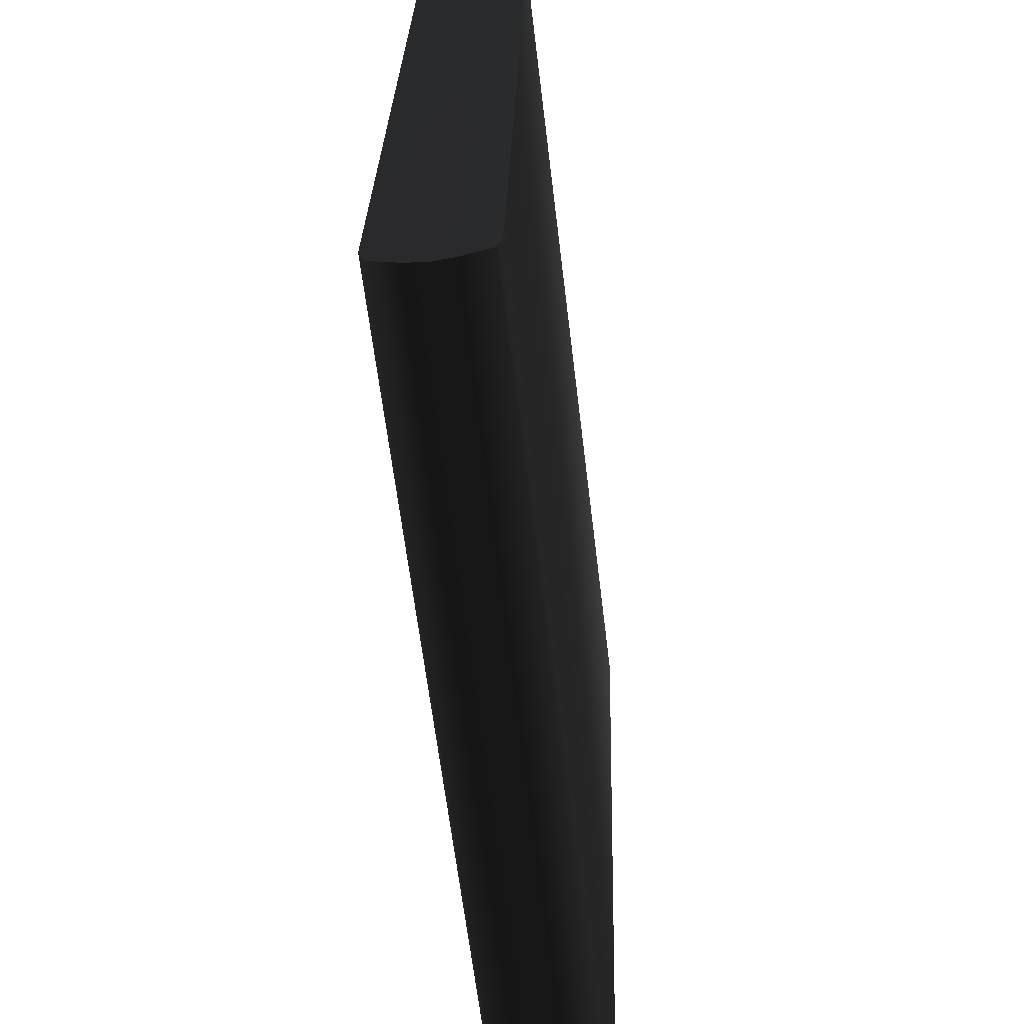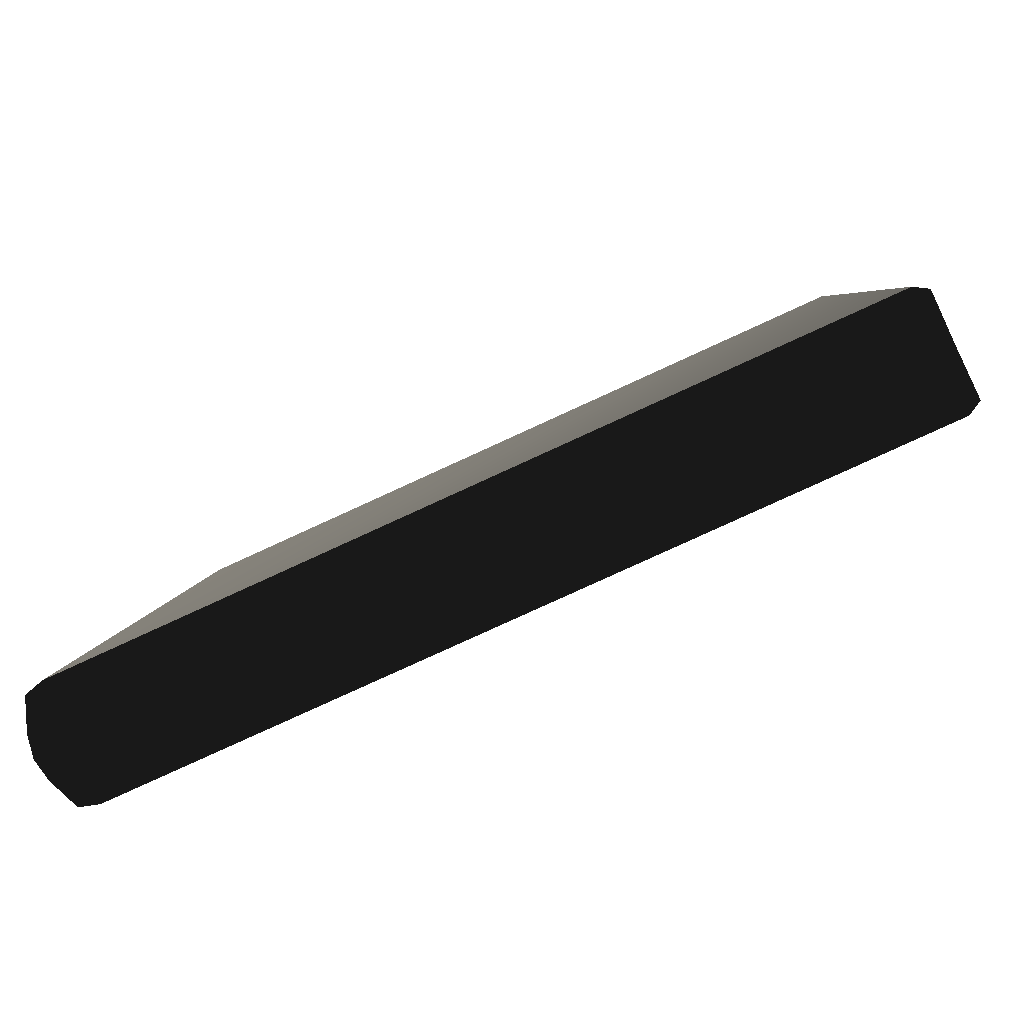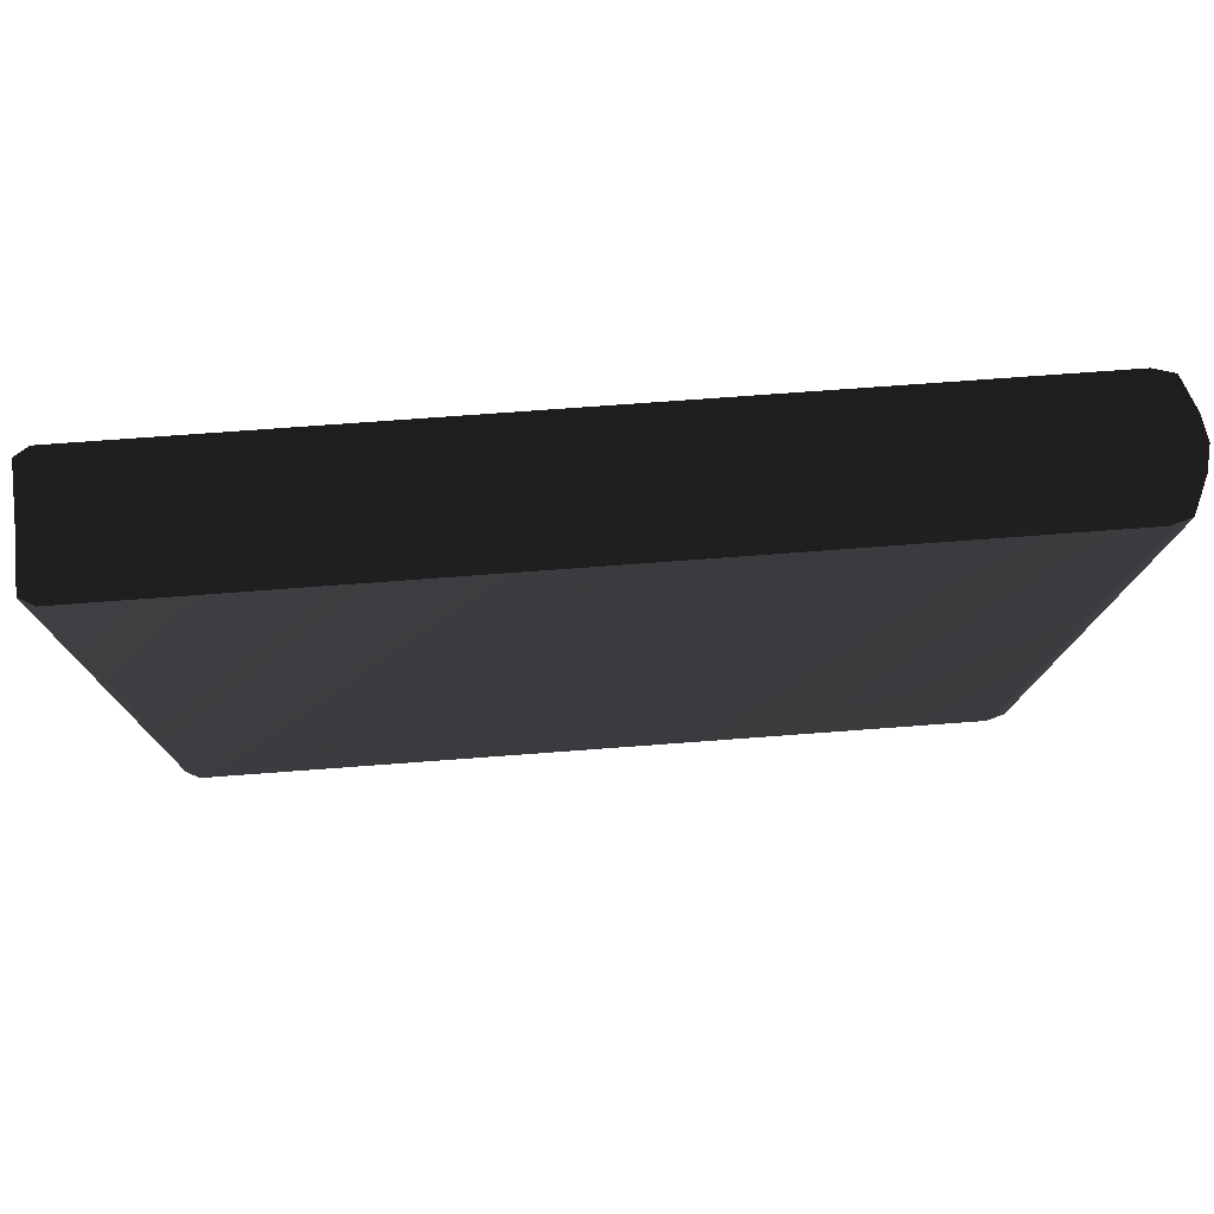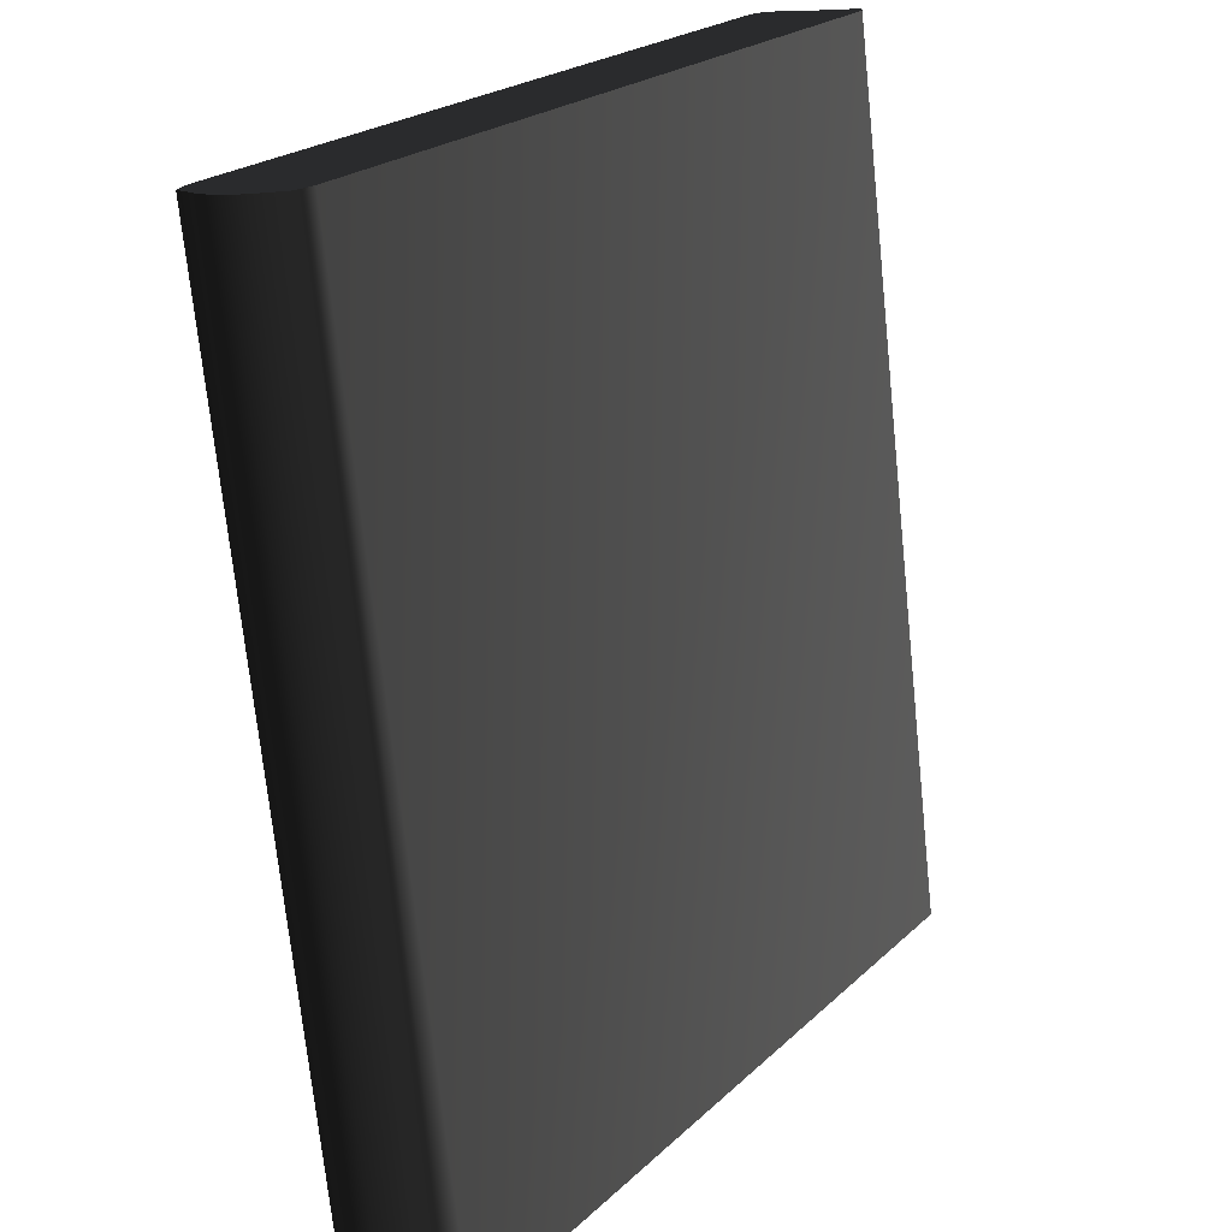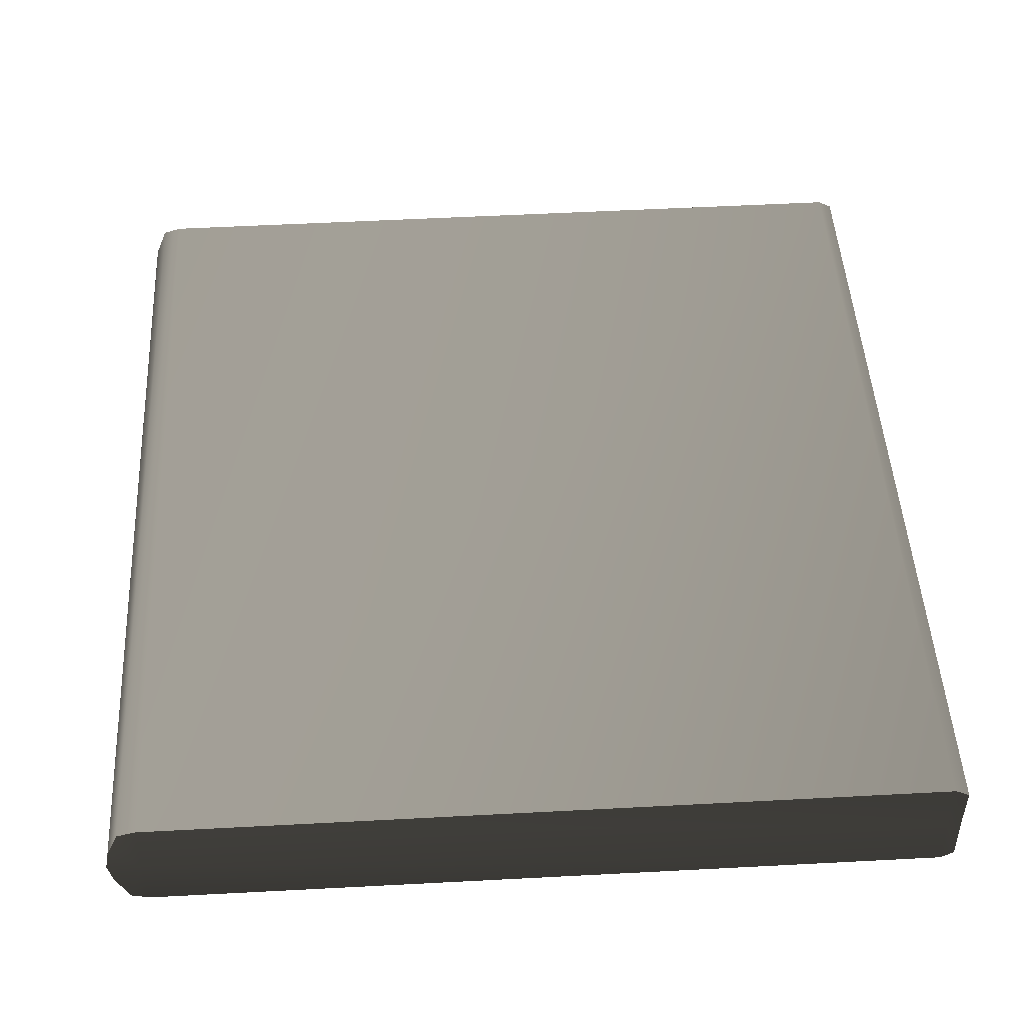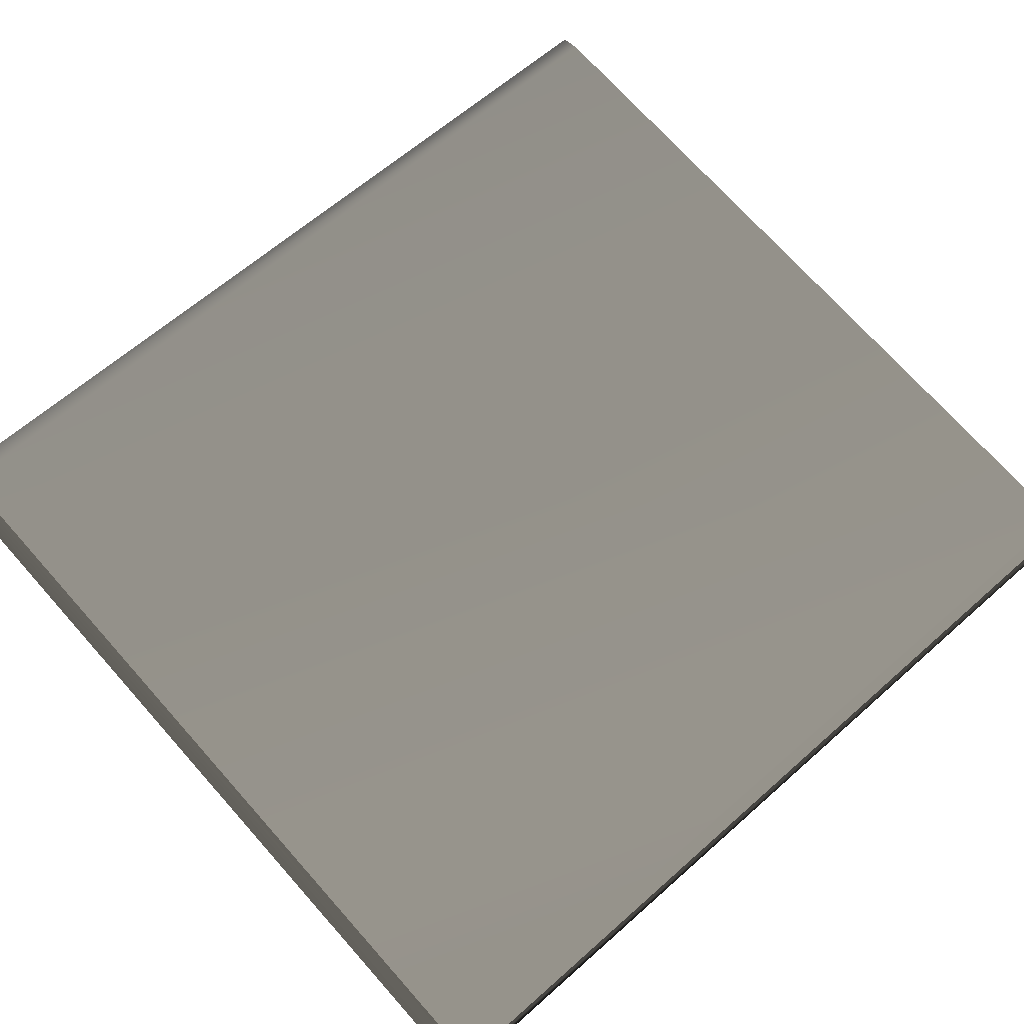
<metadata>
{"format":"obj","ext":"obj","renderer":"f3d","projection":"perspective","resolution":1024,"background":"white","views":[{"elev":27.6,"azim":91.7,"up":"+Y"},{"elev":-79.0,"azim":-155.3,"up":"+Y"},{"elev":72.0,"azim":-4.3,"up":"+Y"},{"elev":21.6,"azim":122.4,"up":"+Y"},{"elev":54.7,"azim":176.6,"up":"+Z"},{"elev":72.2,"azim":-132.0,"up":"+Z"}]}
</metadata>
<code>
v 1.647 0.4136 -0.3311 0.698 0.698 0.698 #1
v 1.652 0.4426 -0.5735 0.698 0.698 0.698 #1
v 1.732 0.4397 -0.551 0.698 0.698 0.698 #1
v 1.803 0.4128 -0.3313 0.698 0.698 0.698 #1
v 1.785 0.4241 -0.4243 0.698 0.698 0.698 #1
v 1.801 4.145 0.02441 0.698 0.698 0.698 #1
v 1.803 0.4128 -0.3313 0.698 0.698 0.698 #1
v 1.801 4.145 0.02441 0.698 0.698 0.698 #1
v 1.82 4.134 0.1172 0.698 0.698 0.698 #1
v 1.785 0.4241 -0.4243 0.698 0.698 0.698 #1
v 1.732 0.4397 -0.551 0.698 0.698 0.698 #1
v 1.748 4.161 -0.1021 0.698 0.698 0.698 #1
v 1.785 0.4241 -0.4243 0.698 0.698 0.698 #1
v 1.748 4.161 -0.1021 0.698 0.698 0.698 #1
v 1.801 4.145 0.02441 0.698 0.698 0.698 #1
v 1.732 0.4397 -0.551 0.698 0.698 0.698 #1
v 1.652 0.4426 -0.5735 0.698 0.698 0.698 #1
v 1.669 4.164 -0.1245 0.698 0.698 0.698 #1
v 1.732 0.4397 -0.551 0.698 0.698 0.698 #1
v 1.669 4.164 -0.1245 0.698 0.698 0.698 #1
v 1.748 4.161 -0.1021 0.698 0.698 0.698 #1
v 1.652 0.4426 -0.5735 0.698 0.698 0.698 #1
v -1.7 0.4568 -0.5701 0.698 0.698 0.698 #1
v -1.684 4.178 -0.1213 0.698 0.698 0.698 #1
v 1.652 0.4426 -0.5735 0.698 0.698 0.698 #1
v -1.684 4.178 -0.1213 0.698 0.698 0.698 #1
v 1.669 4.164 -0.1245 0.698 0.698 0.698 #1
v -1.755 0.4294 -0.3264 0.698 0.698 0.698 #1
v -1.756 0.4531 -0.5364 0.698 0.698 0.698 #1
v -1.7 0.4568 -0.5701 0.698 0.698 0.698 #1
v -1.755 0.4294 -0.3264 0.698 0.698 0.698 #1
v -1.7 0.4568 -0.5701 0.698 0.698 0.698 #1
v -1.699 0.4292 -0.3274 0.698 0.698 0.698 #1
v -1.74 4.174 -0.08765 0.698 0.698 0.698 #1
v -1.684 4.178 -0.1213 0.698 0.698 0.698 #1
v -1.7 0.4568 -0.5701 0.698 0.698 0.698 #1
v -1.74 4.174 -0.08765 0.698 0.698 0.698 #1
v -1.7 0.4568 -0.5701 0.698 0.698 0.698 #1
v -1.756 0.4531 -0.5364 0.698 0.698 0.698 #1
v -1.682 4.148 0.1208 0.698 0.698 0.698 #1
v -1.684 4.178 -0.1213 0.698 0.698 0.698 #1
v -1.74 4.174 -0.08765 0.698 0.698 0.698 #1
v -1.682 4.148 0.1208 0.698 0.698 0.698 #1
v -1.74 4.174 -0.08765 0.698 0.698 0.698 #1
v -1.738 4.148 0.1221 0.698 0.698 0.698 #1
v -1.758 0.4023 -0.1165 0.698 0.698 0.698 #1
v -1.7 0.3984 -0.08496 0.698 0.698 0.698 #1
v -1.684 4.12 0.3638 0.698 0.698 0.698 #1
v -1.758 0.4023 -0.1165 0.698 0.698 0.698 #1
v -1.684 4.12 0.3638 0.698 0.698 0.698 #1
v -1.742 4.124 0.332 0.698 0.698 0.698 #1
v -1.7 0.3984 -0.08496 0.698 0.698 0.698 #1
v 1.653 0.384 -0.08911 0.698 0.698 0.698 #1
v 1.669 4.106 0.3596 0.698 0.698 0.698 #1
v -1.7 0.3984 -0.08496 0.698 0.698 0.698 #1
v 1.669 4.106 0.3596 0.698 0.698 0.698 #1
v -1.684 4.12 0.3638 0.698 0.698 0.698 #1
v -1.682 4.148 0.1208 0.698 0.698 0.698 #1
v -1.684 4.12 0.3638 0.698 0.698 0.698 #1
v 1.669 4.106 0.3596 0.698 0.698 0.698 #1
v -1.682 4.148 0.1208 0.698 0.698 0.698 #1
v 1.669 4.106 0.3596 0.698 0.698 0.698 #1
v 1.671 4.146 0.1187 0.698 0.698 0.698 #1
v 1.653 0.384 -0.08911 0.698 0.698 0.698 #1
v 1.732 0.3867 -0.1116 0.698 0.698 0.698 #1
v 1.748 4.108 0.3372 0.698 0.698 0.698 #1
v 1.653 0.384 -0.08911 0.698 0.698 0.698 #1
v 1.748 4.108 0.3372 0.698 0.698 0.698 #1
v 1.669 4.106 0.3596 0.698 0.698 0.698 #1
v 1.732 0.3867 -0.1116 0.698 0.698 0.698 #1
v 1.785 0.4016 -0.2383 0.698 0.698 0.698 #1
v 1.801 4.123 0.2102 0.698 0.698 0.698 #1
v 1.732 0.3867 -0.1116 0.698 0.698 0.698 #1
v 1.801 4.123 0.2102 0.698 0.698 0.698 #1
v 1.748 4.108 0.3372 0.698 0.698 0.698 #1
v 1.785 0.4016 -0.2383 0.698 0.698 0.698 #1
v 1.803 0.4128 -0.3313 0.698 0.698 0.698 #1
v 1.82 4.134 0.1172 0.698 0.698 0.698 #1
v 1.785 0.4016 -0.2383 0.698 0.698 0.698 #1
v 1.82 4.134 0.1172 0.698 0.698 0.698 #1
v 1.801 4.123 0.2102 0.698 0.698 0.698 #1
v 1.671 4.146 0.1187 0.698 0.698 0.698 #1
v 1.669 4.106 0.3596 0.698 0.698 0.698 #1
v 1.748 4.108 0.3372 0.698 0.698 0.698 #1
v -1.699 0.4292 -0.3274 0.698 0.698 0.698 #1
v -1.7 0.4568 -0.5701 0.698 0.698 0.698 #1
v 1.652 0.4426 -0.5735 0.698 0.698 0.698 #1
v -1.699 0.4292 -0.3274 0.698 0.698 0.698 #1
v 1.652 0.4426 -0.5735 0.698 0.698 0.698 #1
v 1.647 0.4136 -0.3311 0.698 0.698 0.698 #1
v -1.755 0.4294 -0.3264 0.698 0.698 0.698 #1
v -1.758 0.4023 -0.1165 0.698 0.698 0.698 #1
v -1.742 4.124 0.332 0.698 0.698 0.698 #1
v -1.755 0.4294 -0.3264 0.698 0.698 0.698 #1
v -1.742 4.124 0.332 0.698 0.698 0.698 #1
v -1.738 4.148 0.1221 0.698 0.698 0.698 #1
v 1.748 4.161 -0.1021 0.698 0.698 0.698 #1
v 1.669 4.164 -0.1245 0.698 0.698 0.698 #1
v 1.671 4.146 0.1187 0.698 0.698 0.698 #1
v 1.801 4.123 0.2102 0.698 0.698 0.698 #1
v 1.82 4.134 0.1172 0.698 0.698 0.698 #1
v 1.671 4.146 0.1187 0.698 0.698 0.698 #1
v 1.671 4.146 0.1187 0.698 0.698 0.698 #1
v 1.748 4.108 0.3372 0.698 0.698 0.698 #1
v 1.801 4.123 0.2102 0.698 0.698 0.698 #1
v 1.671 4.146 0.1187 0.698 0.698 0.698 #1
v 1.82 4.134 0.1172 0.698 0.698 0.698 #1
v 1.801 4.145 0.02441 0.698 0.698 0.698 #1
v 1.671 4.146 0.1187 0.698 0.698 0.698 #1
v 1.801 4.145 0.02441 0.698 0.698 0.698 #1
v 1.748 4.161 -0.1021 0.698 0.698 0.698 #1
v 1.671 4.146 0.1187 0.698 0.698 0.698 #1
v 1.669 4.164 -0.1245 0.698 0.698 0.698 #1
v -1.684 4.178 -0.1213 0.698 0.698 0.698 #1
v 1.671 4.146 0.1187 0.698 0.698 0.698 #1
v -1.684 4.178 -0.1213 0.698 0.698 0.698 #1
v -1.682 4.148 0.1208 0.698 0.698 0.698 #1
v -1.738 4.148 0.1221 0.698 0.698 0.698 #1
v -1.742 4.124 0.332 0.698 0.698 0.698 #1
v -1.684 4.12 0.3638 0.698 0.698 0.698 #1
v -1.738 4.148 0.1221 0.698 0.698 0.698 #1
v -1.684 4.12 0.3638 0.698 0.698 0.698 #1
v -1.682 4.148 0.1208 0.698 0.698 0.698 #1
v -1.738 4.148 0.1221 0.698 0.698 0.698 #1
v -1.74 4.174 -0.08765 0.698 0.698 0.698 #1
v -1.756 0.4531 -0.5364 0.698 0.698 0.698 #1
v -1.738 4.148 0.1221 0.698 0.698 0.698 #1
v -1.756 0.4531 -0.5364 0.698 0.698 0.698 #1
v -1.755 0.4294 -0.3264 0.698 0.698 0.698 #1
v -1.699 0.4292 -0.3274 0.698 0.698 0.698 #1
v -1.7 0.3984 -0.08496 0.698 0.698 0.698 #1
v -1.758 0.4023 -0.1165 0.698 0.698 0.698 #1
v -1.699 0.4292 -0.3274 0.698 0.698 0.698 #1
v -1.758 0.4023 -0.1165 0.698 0.698 0.698 #1
v -1.755 0.4294 -0.3264 0.698 0.698 0.698 #1
v 1.647 0.4136 -0.3311 0.698 0.698 0.698 #1
v 1.653 0.384 -0.08911 0.698 0.698 0.698 #1
v -1.7 0.3984 -0.08496 0.698 0.698 0.698 #1
v 1.647 0.4136 -0.3311 0.698 0.698 0.698 #1
v -1.7 0.3984 -0.08496 0.698 0.698 0.698 #1
v -1.699 0.4292 -0.3274 0.698 0.698 0.698 #1
v 1.732 0.3867 -0.1116 0.698 0.698 0.698 #1
v 1.653 0.384 -0.08911 0.698 0.698 0.698 #1
v 1.647 0.4136 -0.3311 0.698 0.698 0.698 #1
v 1.647 0.4136 -0.3311 0.698 0.698 0.698 #1
v 1.803 0.4128 -0.3313 0.698 0.698 0.698 #1
v 1.785 0.4016 -0.2383 0.698 0.698 0.698 #1
v 1.785 0.4241 -0.4243 0.698 0.698 0.698 #1
v 1.803 0.4128 -0.3313 0.698 0.698 0.698 #1
v 1.647 0.4136 -0.3311 0.698 0.698 0.698 #1
v 1.732 0.4397 -0.551 0.698 0.698 0.698 #1
v 1.785 0.4241 -0.4243 0.698 0.698 0.698 #1
v 1.647 0.4136 -0.3311 0.698 0.698 0.698 #1
v 1.647 0.4136 -0.3311 0.698 0.698 0.698 #1
v 1.785 0.4016 -0.2383 0.698 0.698 0.698 #1
v 1.732 0.3867 -0.1116 0.698 0.698 0.698 #1
f 1 2 3
f 4 5 6
f 7 8 9
f 10 11 12
f 13 14 15
f 16 17 18
f 19 20 21
f 22 23 24
f 25 26 27
f 28 29 30
f 31 32 33
f 34 35 36
f 37 38 39
f 40 41 42
f 43 44 45
f 46 47 48
f 49 50 51
f 52 53 54
f 55 56 57
f 58 59 60
f 61 62 63
f 64 65 66
f 67 68 69
f 70 71 72
f 73 74 75
f 76 77 78
f 79 80 81
f 82 83 84
f 85 86 87
f 88 89 90
f 91 92 93
f 94 95 96
f 97 98 99
f 100 101 102
f 103 104 105
f 106 107 108
f 109 110 111
f 112 113 114
f 115 116 117
f 118 119 120
f 121 122 123
f 124 125 126
f 127 128 129
f 130 131 132
f 133 134 135
f 136 137 138
f 139 140 141
f 142 143 144
f 145 146 147
f 148 149 150
f 151 152 153
f 154 155 156

</code>
